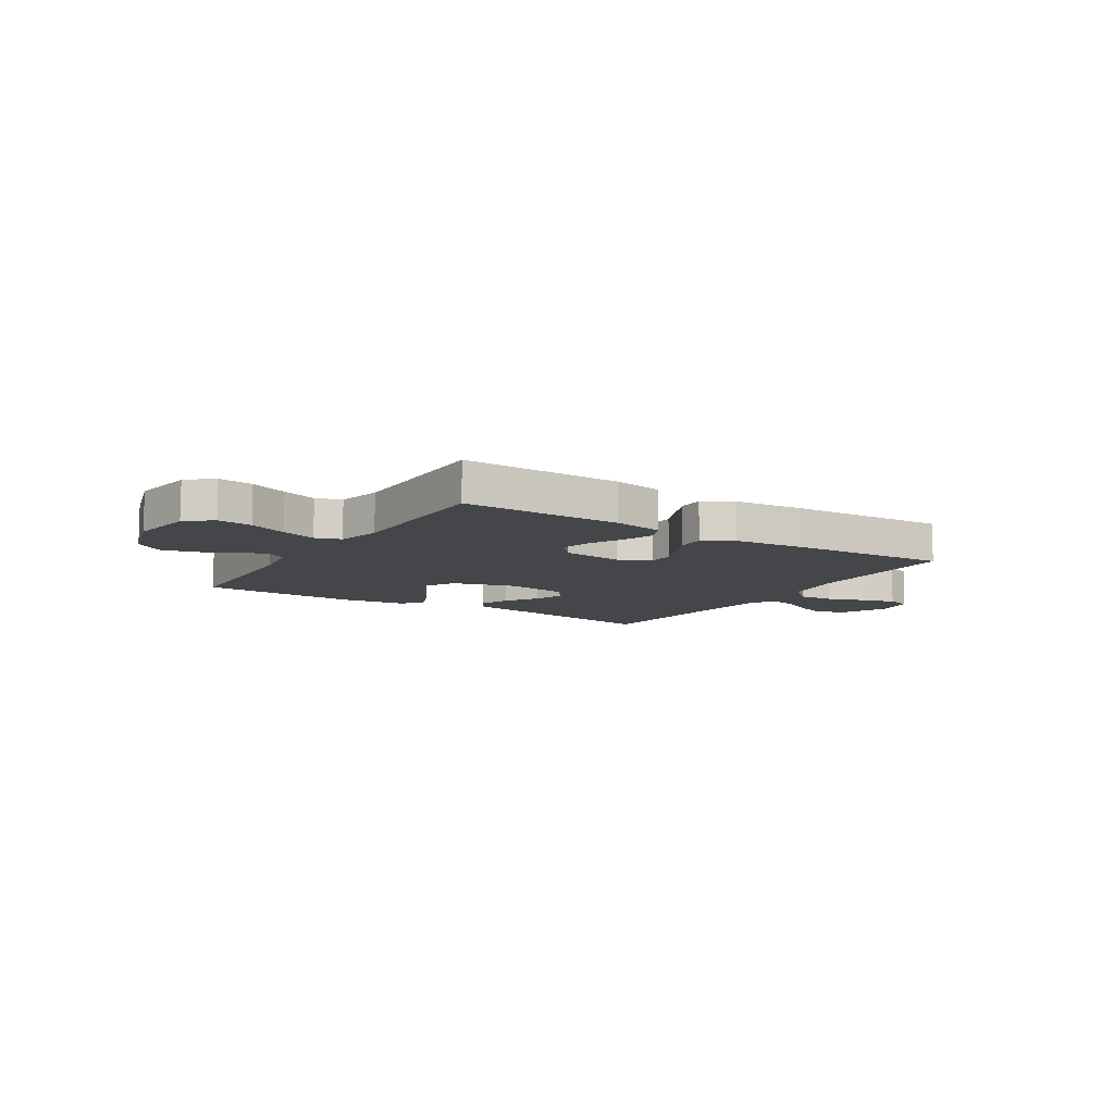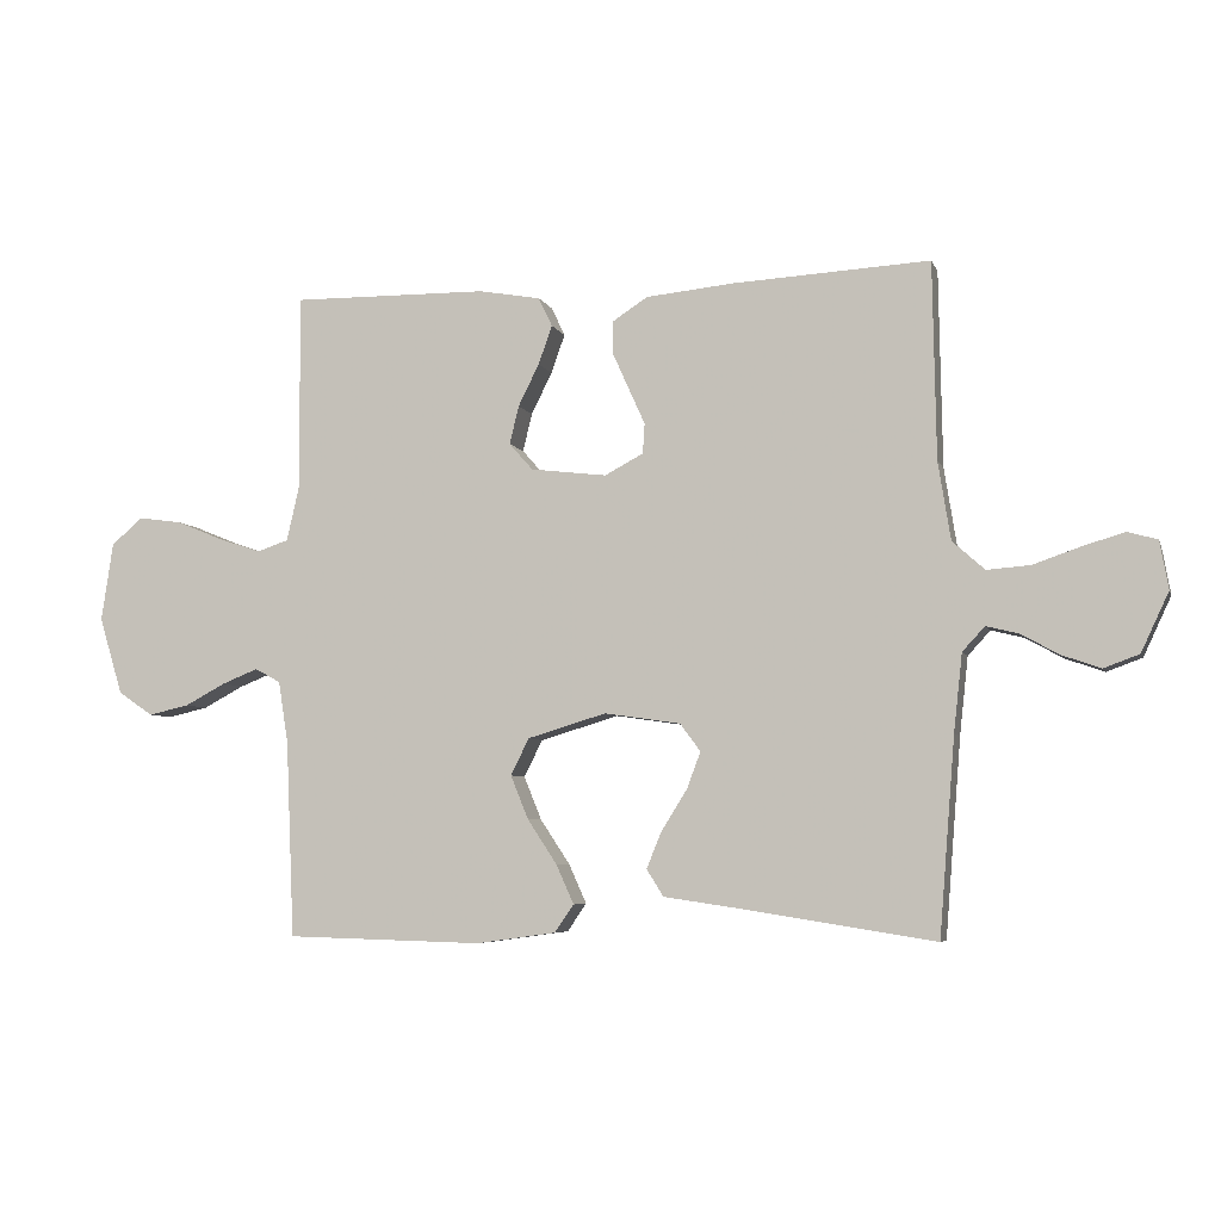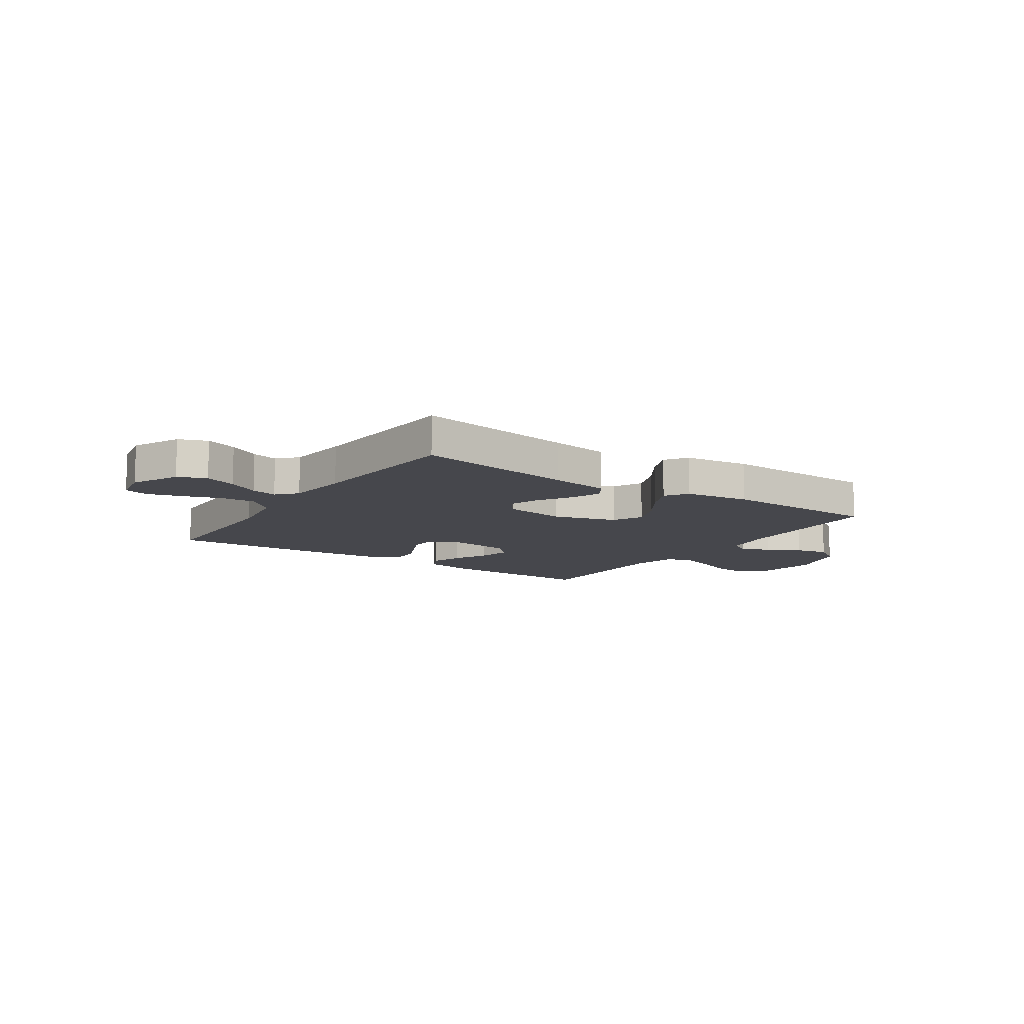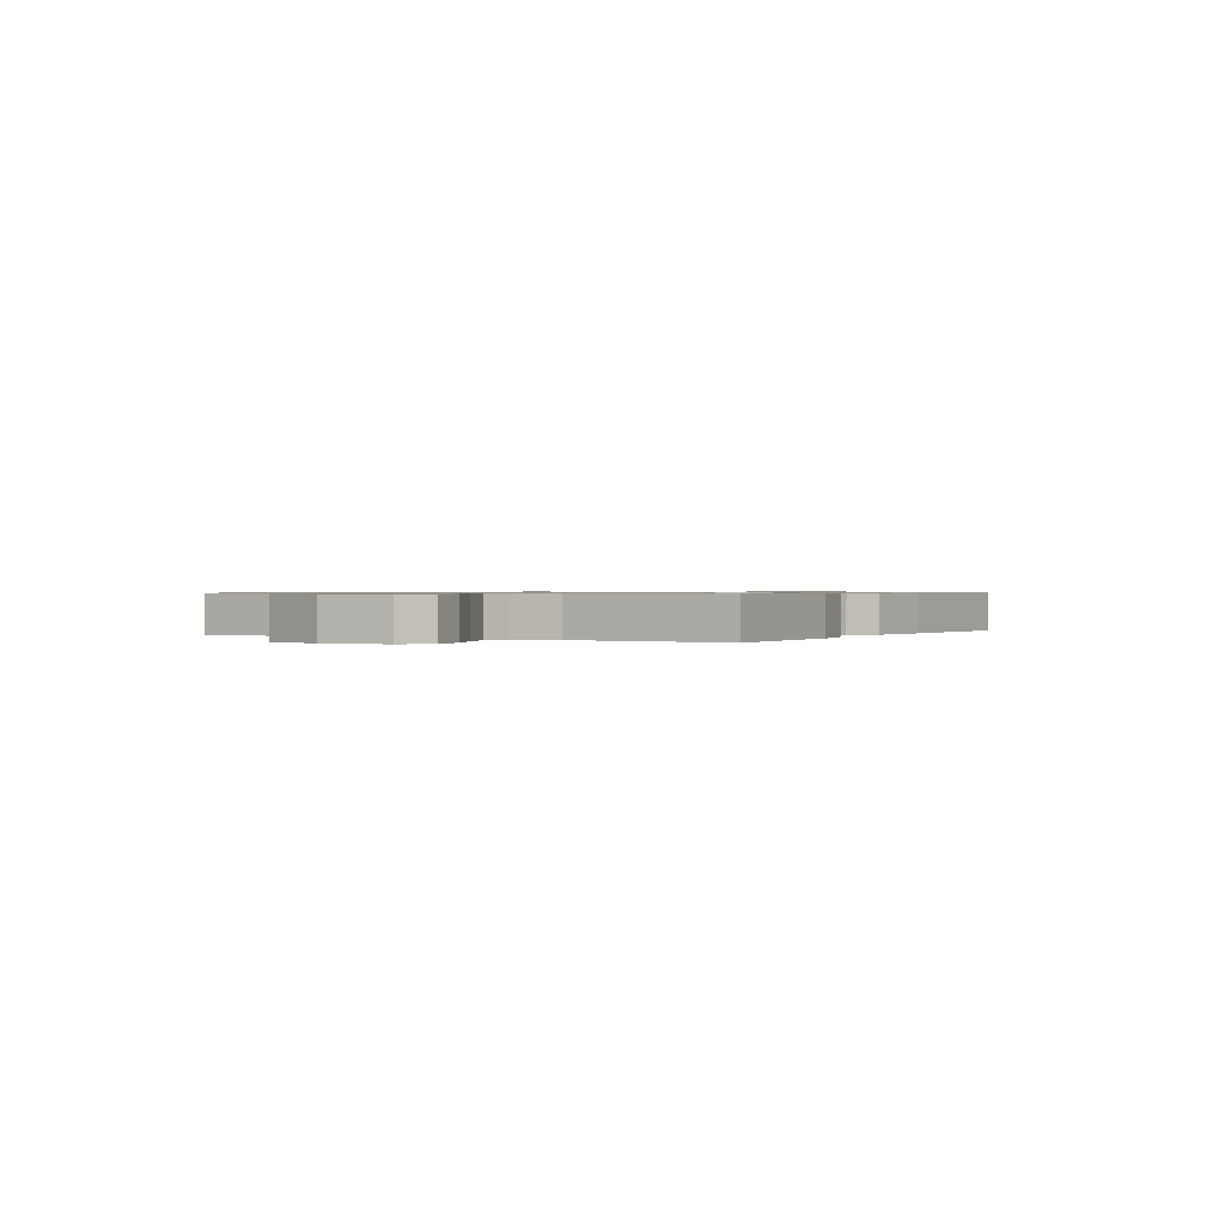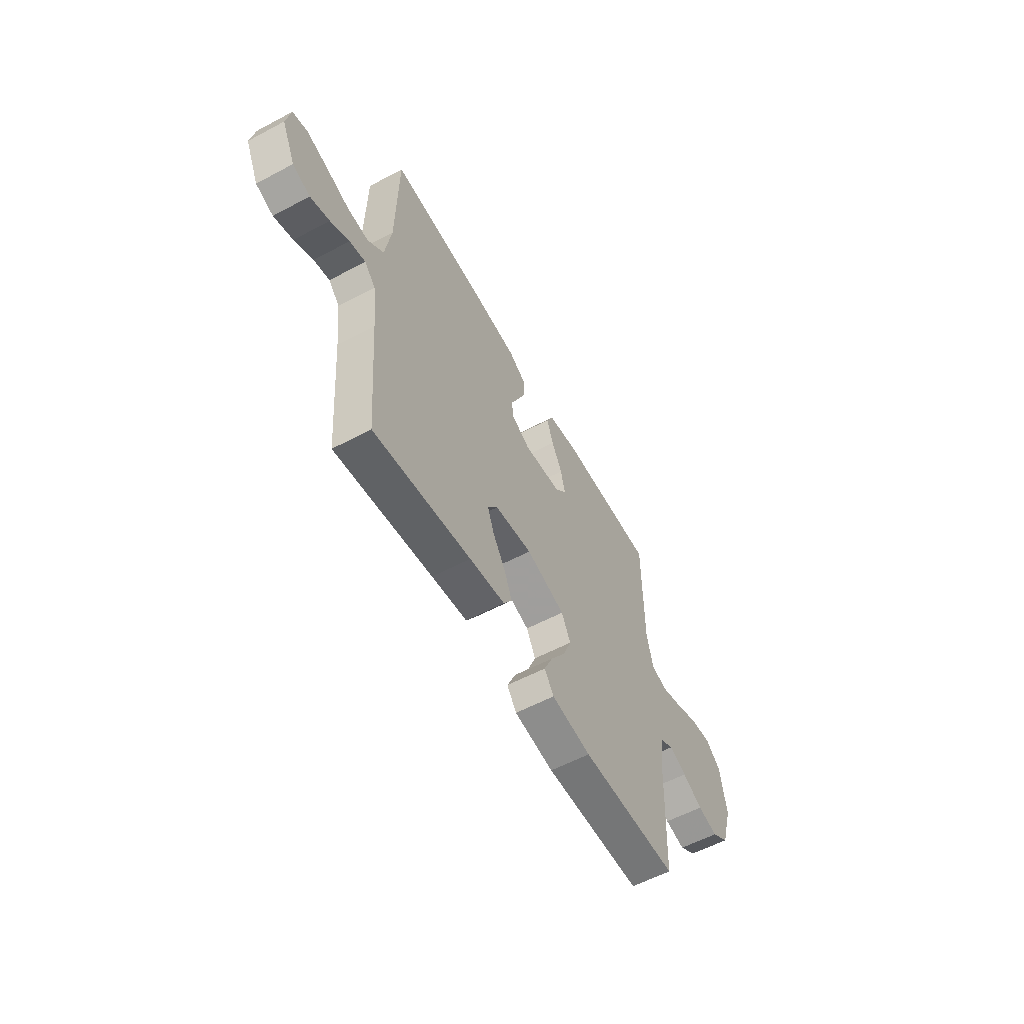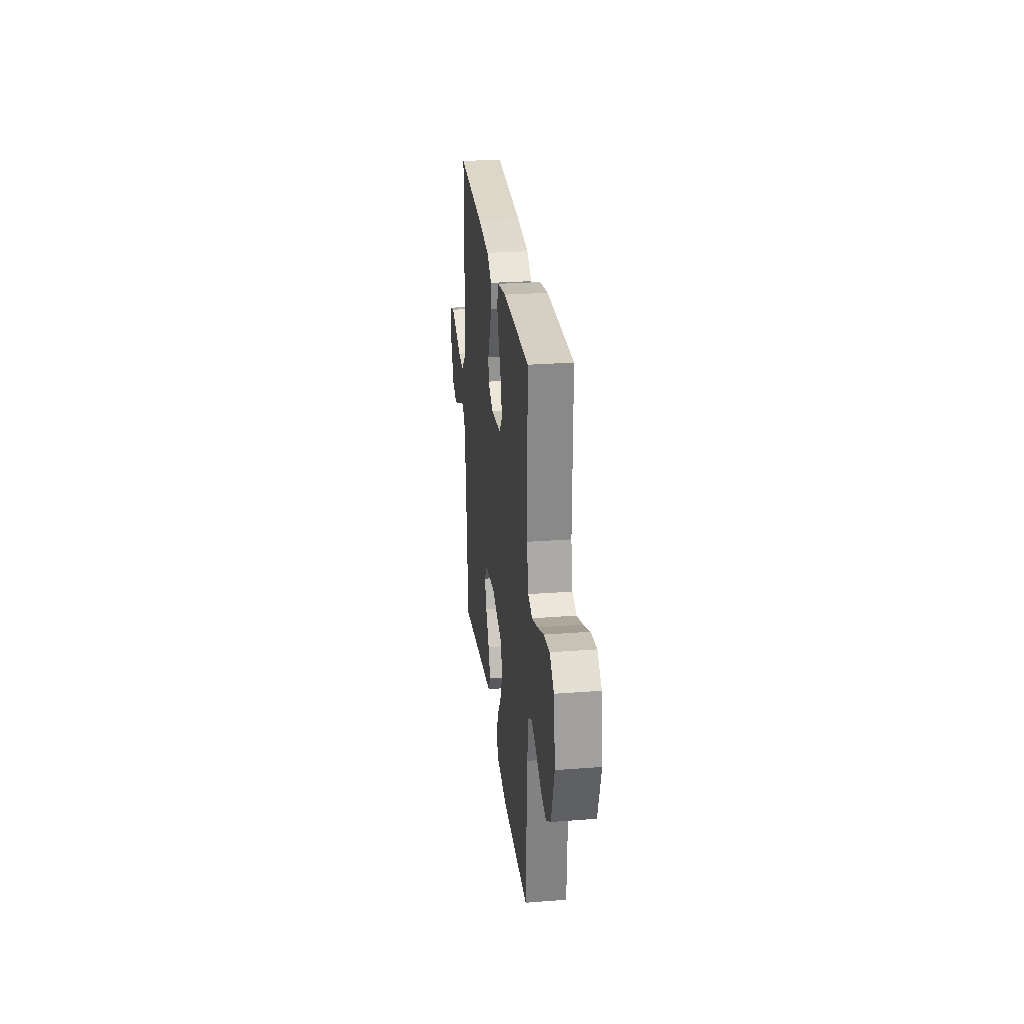
<metadata>
{"format":"obj","ext":"obj","renderer":"f3d","projection":"perspective","resolution":1024,"background":"white","views":[{"elev":-9.9,"azim":-32.5,"up":"+Y"},{"elev":-5.7,"azim":15.1,"up":"+Z"},{"elev":-11.0,"azim":146.0,"up":"+Y"},{"elev":0.7,"azim":-59.7,"up":"+Y"},{"elev":-58.0,"azim":118.8,"up":"+Z"},{"elev":27.2,"azim":-96.7,"up":"+Z"}]}
</metadata>
<code>
v 0.5 0.07 -0.5
v 0.2 0.07 -0.453
v 0.09 0.07 -0.437
v 0.064 0.07 -0.396
v 0.087 0.07 -0.34
v 0.126 0.07 -0.278
v 0.147 0.07 -0.222
v 0.116 0.07 -0.18
v 0 0.07 -0.163
v -0.12 0.07 -0.199
v -0.148 0.07 -0.255
v -0.121 0.07 -0.321
v -0.076 0.07 -0.389
v -0.049 0.07 -0.449
v -0.078 0.07 -0.491
v -0.2 0.07 -0.508
v -0.5 0.07 -0.5
v -0.513 0.07 -0.2
v -0.528 0.07 -0.106
v -0.567 0.07 -0.085
v -0.622 0.07 -0.107
v -0.684 0.07 -0.14
v -0.746 0.07 -0.154
v -0.799 0.07 -0.118
v -0.835 0.07 0
v -0.817 0.07 0.12
v -0.769 0.07 0.161
v -0.703 0.07 0.152
v -0.632 0.07 0.123
v -0.566 0.07 0.101
v -0.518 0.07 0.117
v -0.499 0.07 0.2
v -0.5 0.07 0.5
v -0.2 0.07 0.496
v -0.106 0.07 0.479
v -0.085 0.07 0.435
v -0.106 0.07 0.376
v -0.138 0.07 0.312
v -0.152 0.07 0.254
v -0.116 0.07 0.213
v 0 0.07 0.199
v 0.059 0.07 0.23
v 0.062 0.07 0.276
v 0.037 0.07 0.331
v 0.012 0.07 0.387
v 0.012 0.07 0.436
v 0.066 0.07 0.471
v 0.2 0.07 0.484
v 0.5 0.07 0.5
v 0.505 0.07 0.2
v 0.524 0.07 0.081
v 0.573 0.07 0.037
v 0.639 0.07 0.042
v 0.711 0.07 0.067
v 0.775 0.07 0.086
v 0.82 0.07 0.073
v 0.833 0.07 0
v 0.791 0.07 -0.09
v 0.737 0.07 -0.11
v 0.678 0.07 -0.089
v 0.62 0.07 -0.057
v 0.571 0.07 -0.045
v 0.537 0.07 -0.082
v 0.524 0.07 -0.2
v 0.5 0 -0.5
v 0.2 0 -0.453
v 0.09 0 -0.437
v 0.064 0 -0.396
v 0.087 0 -0.34
v 0.126 0 -0.278
v 0.147 0 -0.222
v 0.116 0 -0.18
v 0 0 -0.163
v -0.12 0 -0.199
v -0.148 0 -0.255
v -0.121 0 -0.321
v -0.076 0 -0.389
v -0.049 0 -0.449
v -0.078 0 -0.491
v -0.2 0 -0.508
v -0.5 0 -0.5
v -0.513 0 -0.2
v -0.528 0 -0.106
v -0.567 0 -0.085
v -0.622 0 -0.107
v -0.684 0 -0.14
v -0.746 0 -0.154
v -0.799 0 -0.118
v -0.835 0 0
v -0.817 0 0.12
v -0.769 0 0.161
v -0.703 0 0.152
v -0.632 0 0.123
v -0.566 0 0.101
v -0.518 0 0.117
v -0.499 0 0.2
v -0.5 0 0.5
v -0.2 0 0.496
v -0.106 0 0.479
v -0.085 0 0.435
v -0.106 0 0.376
v -0.138 0 0.312
v -0.152 0 0.254
v -0.116 0 0.213
v 0 0 0.199
v 0.059 0 0.23
v 0.062 0 0.276
v 0.037 0 0.331
v 0.012 0 0.387
v 0.012 0 0.436
v 0.066 0 0.471
v 0.2 0 0.484
v 0.5 0 0.5
v 0.505 0 0.2
v 0.524 0 0.081
v 0.573 0 0.037
v 0.639 0 0.042
v 0.711 0 0.067
v 0.775 0 0.086
v 0.82 0 0.073
v 0.833 0 0
v 0.791 0 -0.09
v 0.737 0 -0.11
v 0.678 0 -0.089
v 0.62 0 -0.057
v 0.571 0 -0.045
v 0.537 0 -0.082
v 0.524 0 -0.2
f 59 60 61
f 58 59 61
f 57 58 61
f 56 57 61
f 55 56 61
f 54 55 61
f 53 54 61
f 52 53 61 62
f 51 52 62 63
f 48 49 50
f 47 48 50
f 46 47 50
f 45 46 50
f 44 45 50
f 43 44 50
f 51 63 64
f 50 51 64
f 43 50 64
f 42 43 64
f 36 37 38
f 35 36 38
f 34 35 38
f 33 34 38
f 32 33 38
f 31 32 38 39
f 27 28 29
f 26 27 29
f 25 26 29
f 24 25 29
f 23 24 29
f 22 23 29
f 21 22 29
f 20 21 29 30
f 19 20 30 31
f 16 17 18
f 15 16 18
f 14 15 18
f 13 14 18
f 12 13 18
f 18 19 31
f 12 18 31
f 11 12 31
f 4 5 6
f 3 4 6
f 2 3 6
f 2 6 7
f 1 2 7
f 1 7 8
f 64 1 8
f 42 64 8
f 41 42 8
f 31 39 40
f 11 31 40
f 10 11 40
f 40 41 8 9
f 9 10 40
f 125 124 123
f 125 123 122
f 125 122 121
f 125 121 120
f 125 120 119
f 125 119 118
f 125 118 117
f 126 125 117 116
f 127 126 116 115
f 114 113 112
f 114 112 111
f 114 111 110
f 114 110 109
f 114 109 108
f 114 108 107
f 128 127 115
f 128 115 114
f 128 114 107
f 128 107 106
f 102 101 100
f 102 100 99
f 102 99 98
f 102 98 97
f 102 97 96
f 103 102 96 95
f 93 92 91
f 93 91 90
f 93 90 89
f 93 89 88
f 93 88 87
f 93 87 86
f 93 86 85
f 94 93 85 84
f 95 94 84 83
f 82 81 80
f 82 80 79
f 82 79 78
f 82 78 77
f 82 77 76
f 95 83 82
f 95 82 76
f 95 76 75
f 70 69 68
f 70 68 67
f 70 67 66
f 71 70 66
f 71 66 65
f 72 71 65
f 72 65 128
f 72 128 106
f 72 106 105
f 104 103 95
f 104 95 75
f 104 75 74
f 73 72 105 104
f 104 74 73
f 1 65 66 2
f 2 66 67 3
f 3 67 68 4
f 4 68 69 5
f 5 69 70 6
f 6 70 71 7
f 7 71 72 8
f 8 72 73 9
f 9 73 74 10
f 10 74 75 11
f 11 75 76 12
f 12 76 77 13
f 13 77 78 14
f 14 78 79 15
f 15 79 80 16
f 16 80 81 17
f 17 81 82 18
f 18 82 83 19
f 19 83 84 20
f 20 84 85 21
f 21 85 86 22
f 22 86 87 23
f 23 87 88 24
f 24 88 89 25
f 25 89 90 26
f 26 90 91 27
f 27 91 92 28
f 28 92 93 29
f 29 93 94 30
f 30 94 95 31
f 31 95 96 32
f 32 96 97 33
f 33 97 98 34
f 34 98 99 35
f 35 99 100 36
f 36 100 101 37
f 37 101 102 38
f 38 102 103 39
f 39 103 104 40
f 40 104 105 41
f 41 105 106 42
f 42 106 107 43
f 43 107 108 44
f 44 108 109 45
f 45 109 110 46
f 46 110 111 47
f 47 111 112 48
f 48 112 113 49
f 49 113 114 50
f 50 114 115 51
f 51 115 116 52
f 52 116 117 53
f 53 117 118 54
f 54 118 119 55
f 55 119 120 56
f 56 120 121 57
f 57 121 122 58
f 58 122 123 59
f 59 123 124 60
f 60 124 125 61
f 61 125 126 62
f 62 126 127 63
f 63 127 128 64
f 64 128 65 1

</code>
